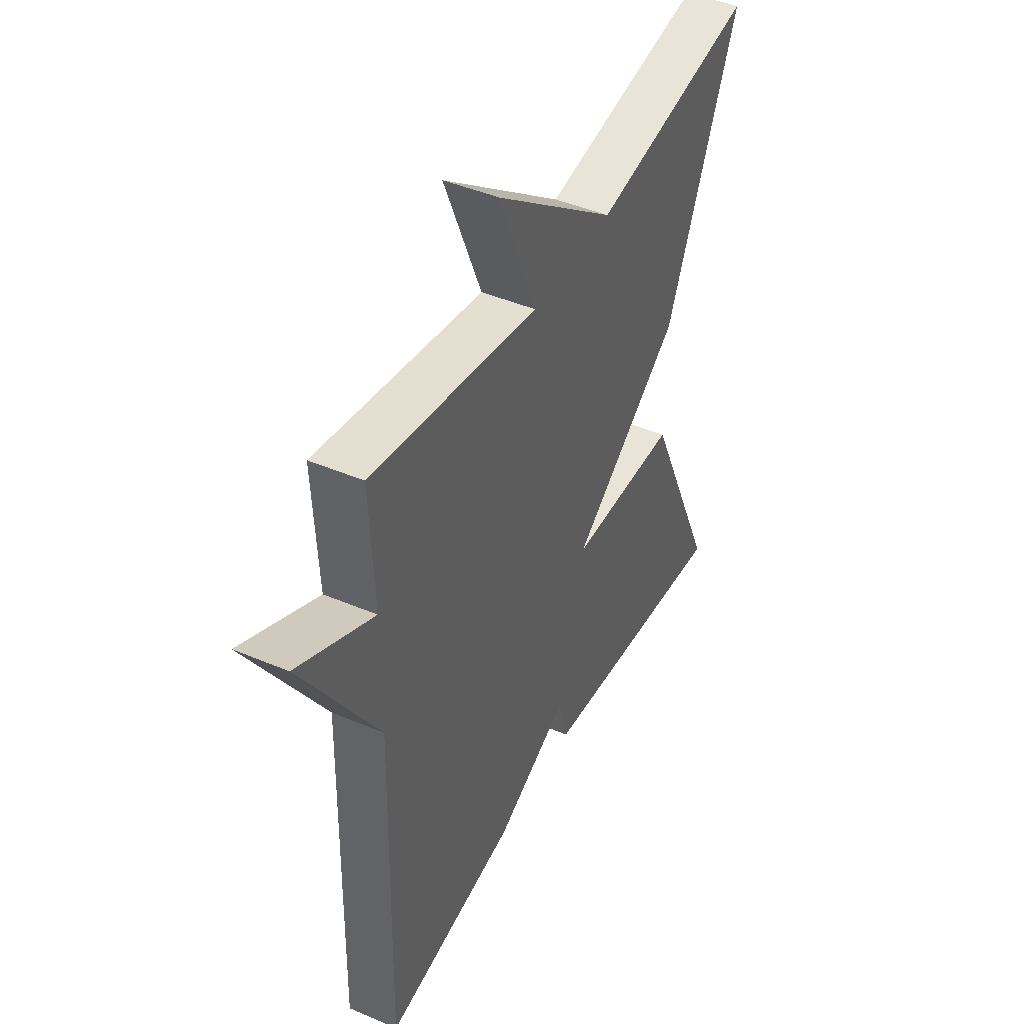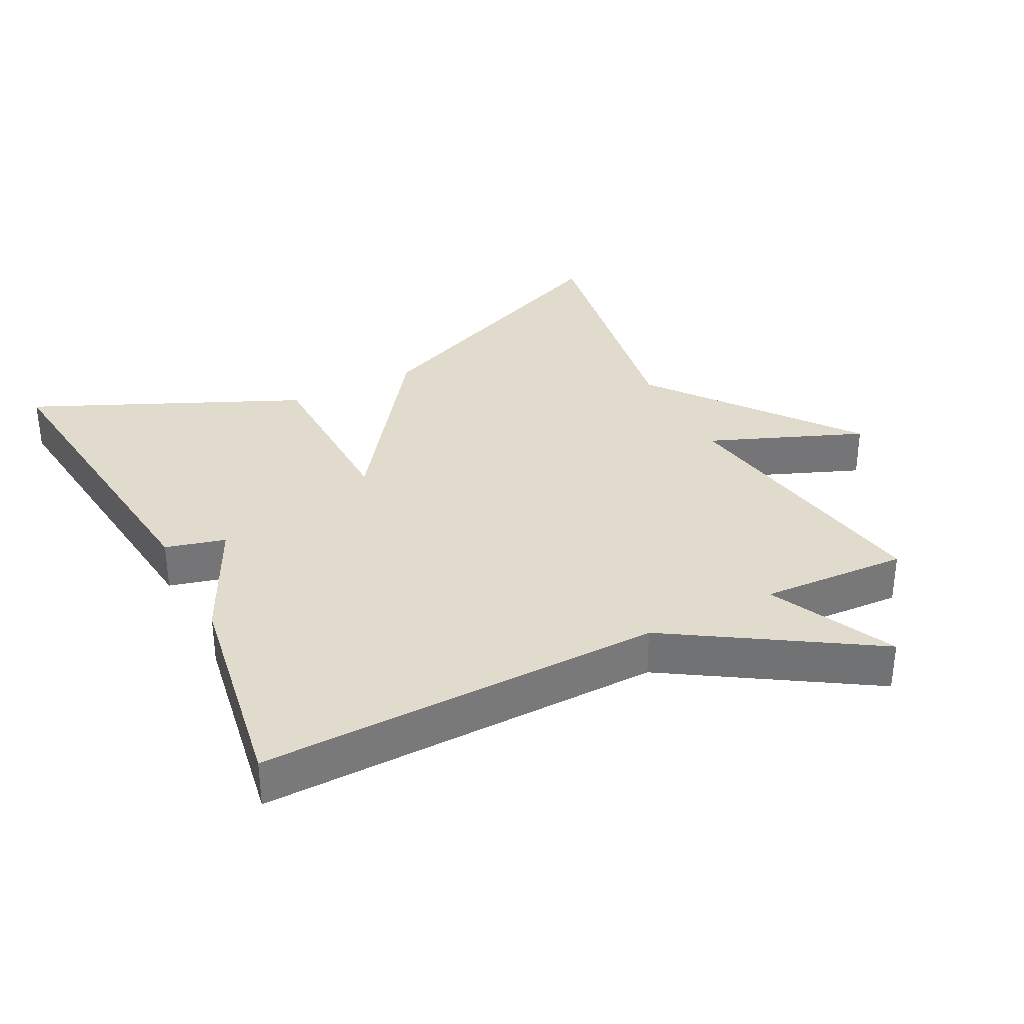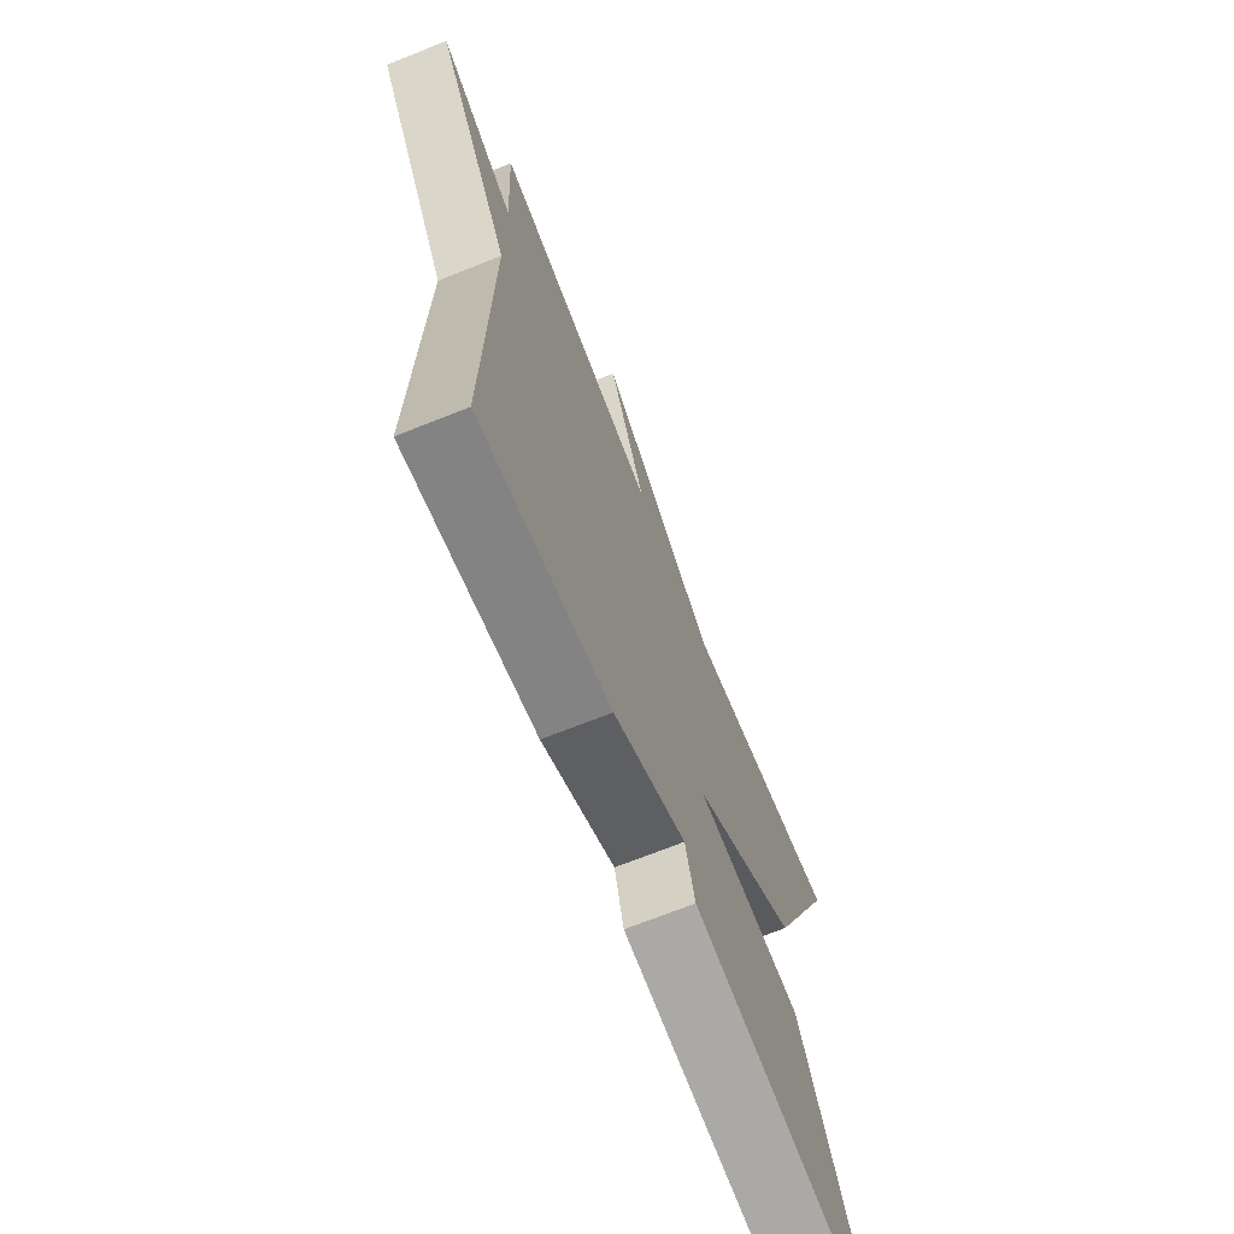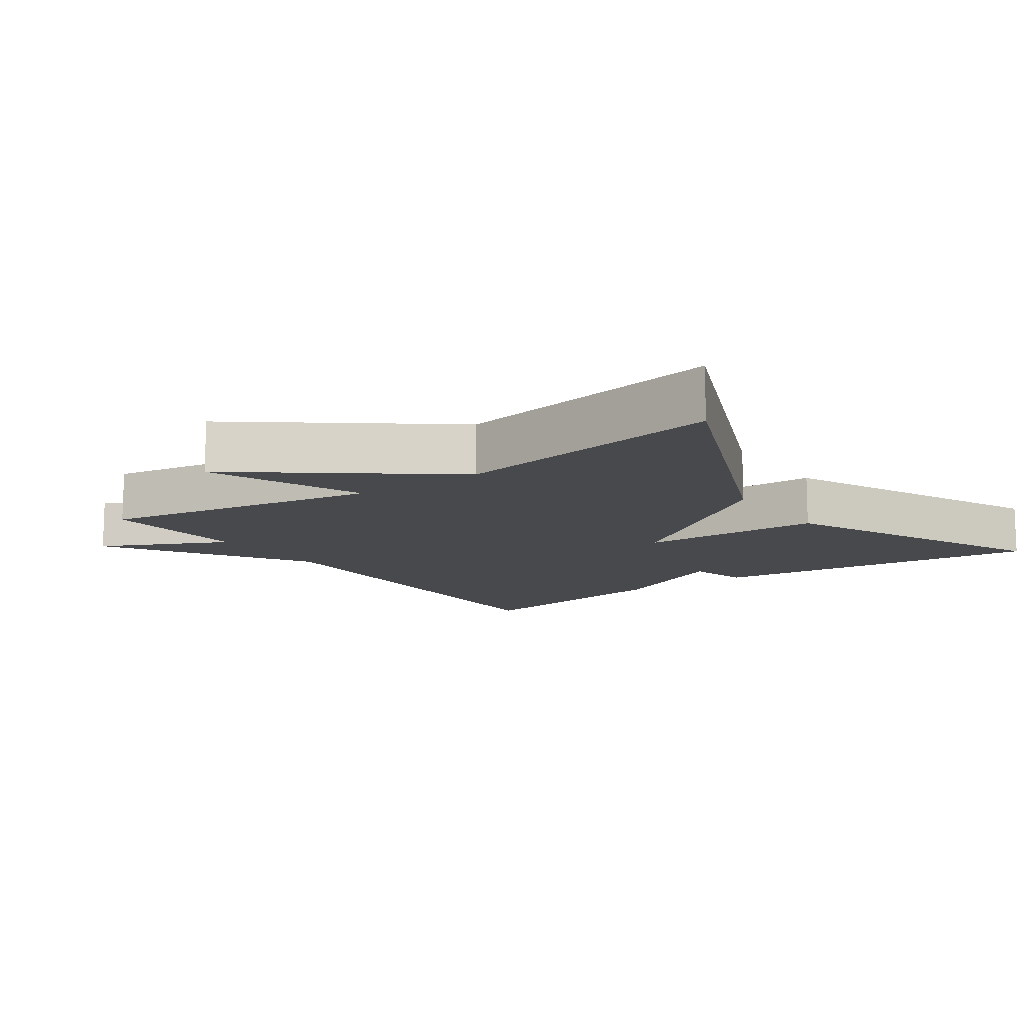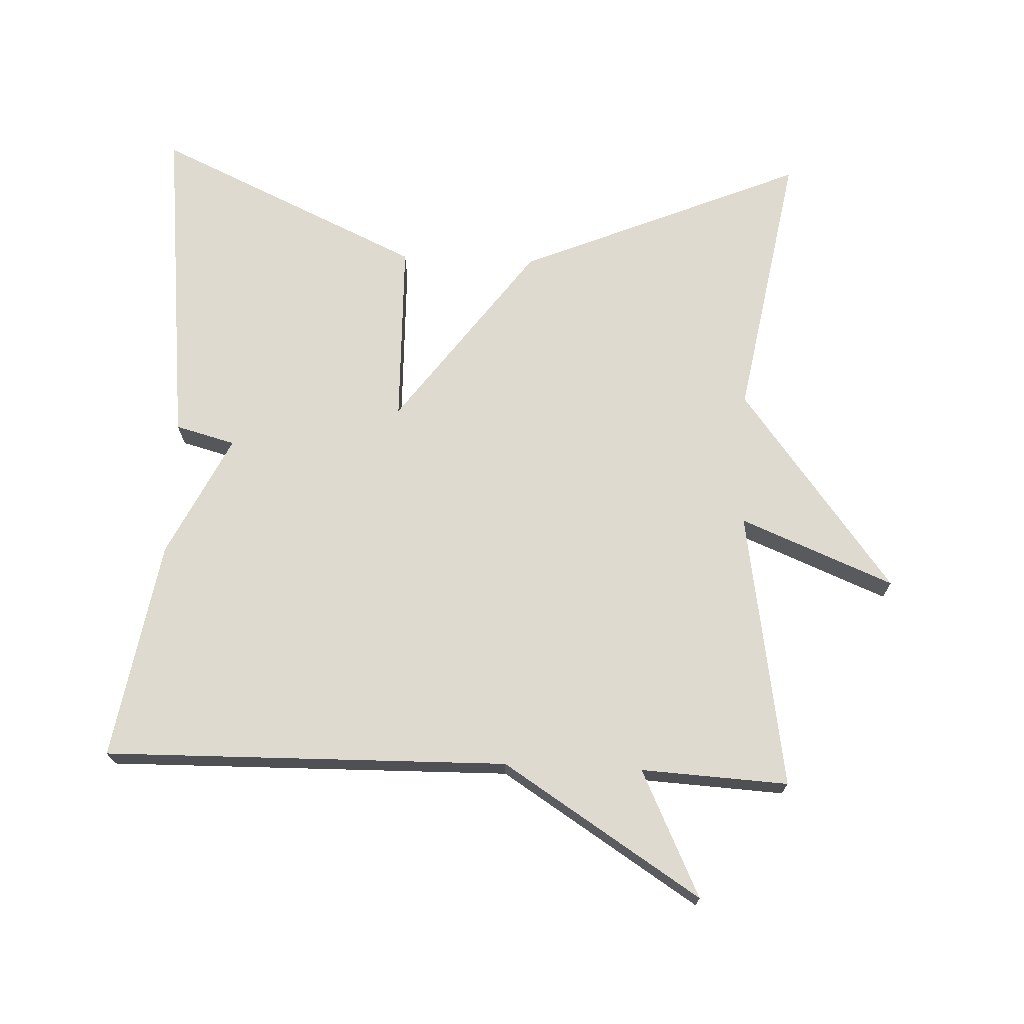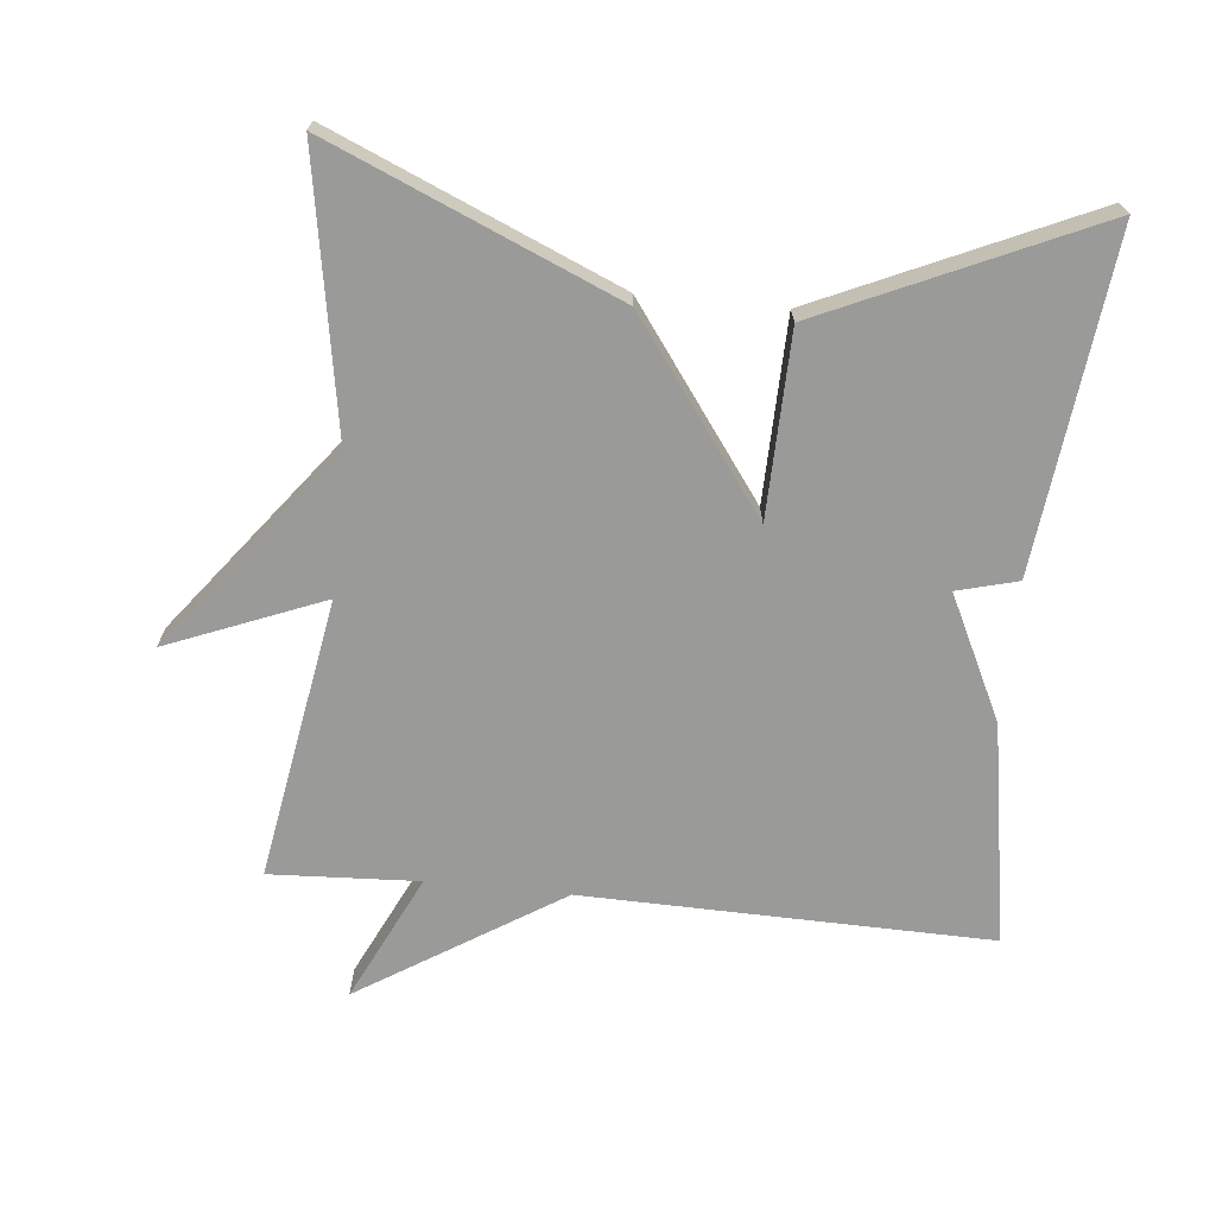
<metadata>
{"format":"obj","ext":"obj","renderer":"f3d","projection":"perspective","resolution":1024,"background":"white","views":[{"elev":44.3,"azim":-63.5,"up":"+Z"},{"elev":33.8,"azim":-117.1,"up":"+Y"},{"elev":-69.9,"azim":-68.2,"up":"+Z"},{"elev":-12.3,"azim":35.1,"up":"+Y"},{"elev":71.0,"azim":-87.4,"up":"+Y"},{"elev":-69.2,"azim":84.2,"up":"+Y"}]}
</metadata>
<code>
v 0.5 0.07 0.5
v 0.325 0.07 0.088
v 0.06 0.07 -0.106
v 0.325 0.07 -0.112
v 0.5 0.07 -0.5
v 0.018 0.07 -0.446
v -0.005 0.07 -0.359
v -0.182 0.07 -0.446
v -0.5 0.07 -0.5
v -0.489 0.07 0.086
v -0.672 0.07 0.374
v -0.489 0.07 0.286
v -0.5 0.07 0.5
v -0.096 0.07 0.432
v -0.186 0.07 0.655
v 0.104 0.07 0.432
v 0.5 0 0.5
v 0.325 0 0.088
v 0.06 0 -0.106
v 0.325 0 -0.112
v 0.5 0 -0.5
v 0.018 0 -0.446
v -0.005 0 -0.359
v -0.182 0 -0.446
v -0.5 0 -0.5
v -0.489 0 0.086
v -0.672 0 0.374
v -0.489 0 0.286
v -0.5 0 0.5
v -0.096 0 0.432
v -0.186 0 0.655
v 0.104 0 0.432
f 14 15 16
f 12 13 14
f 12 14 16
f 10 11 12
f 1 2 3
f 16 1 3
f 12 16 3
f 10 12 3
f 9 10 3
f 8 9 3
f 7 8 3
f 5 6 7
f 4 5 7
f 3 4 7
f 32 31 30
f 30 29 28
f 32 30 28
f 28 27 26
f 19 18 17
f 19 17 32
f 19 32 28
f 19 28 26
f 19 26 25
f 19 25 24
f 19 24 23
f 23 22 21
f 23 21 20
f 23 20 19
f 1 17 18 2
f 2 18 19 3
f 3 19 20 4
f 4 20 21 5
f 5 21 22 6
f 6 22 23 7
f 7 23 24 8
f 8 24 25 9
f 9 25 26 10
f 10 26 27 11
f 11 27 28 12
f 12 28 29 13
f 13 29 30 14
f 14 30 31 15
f 15 31 32 16
f 16 32 17 1

</code>
